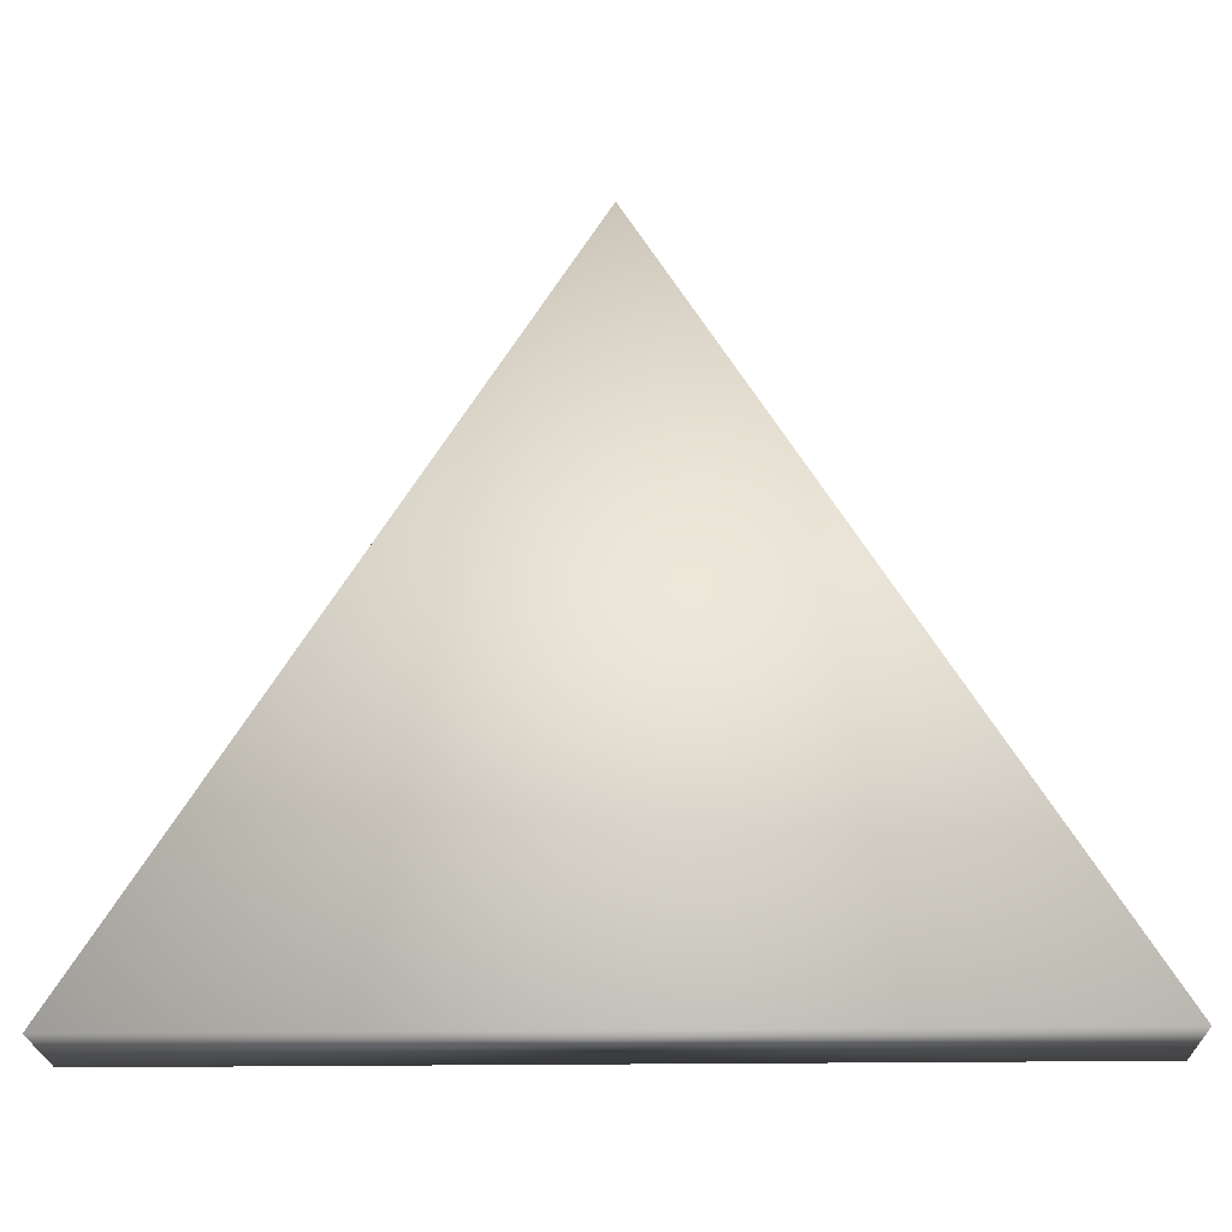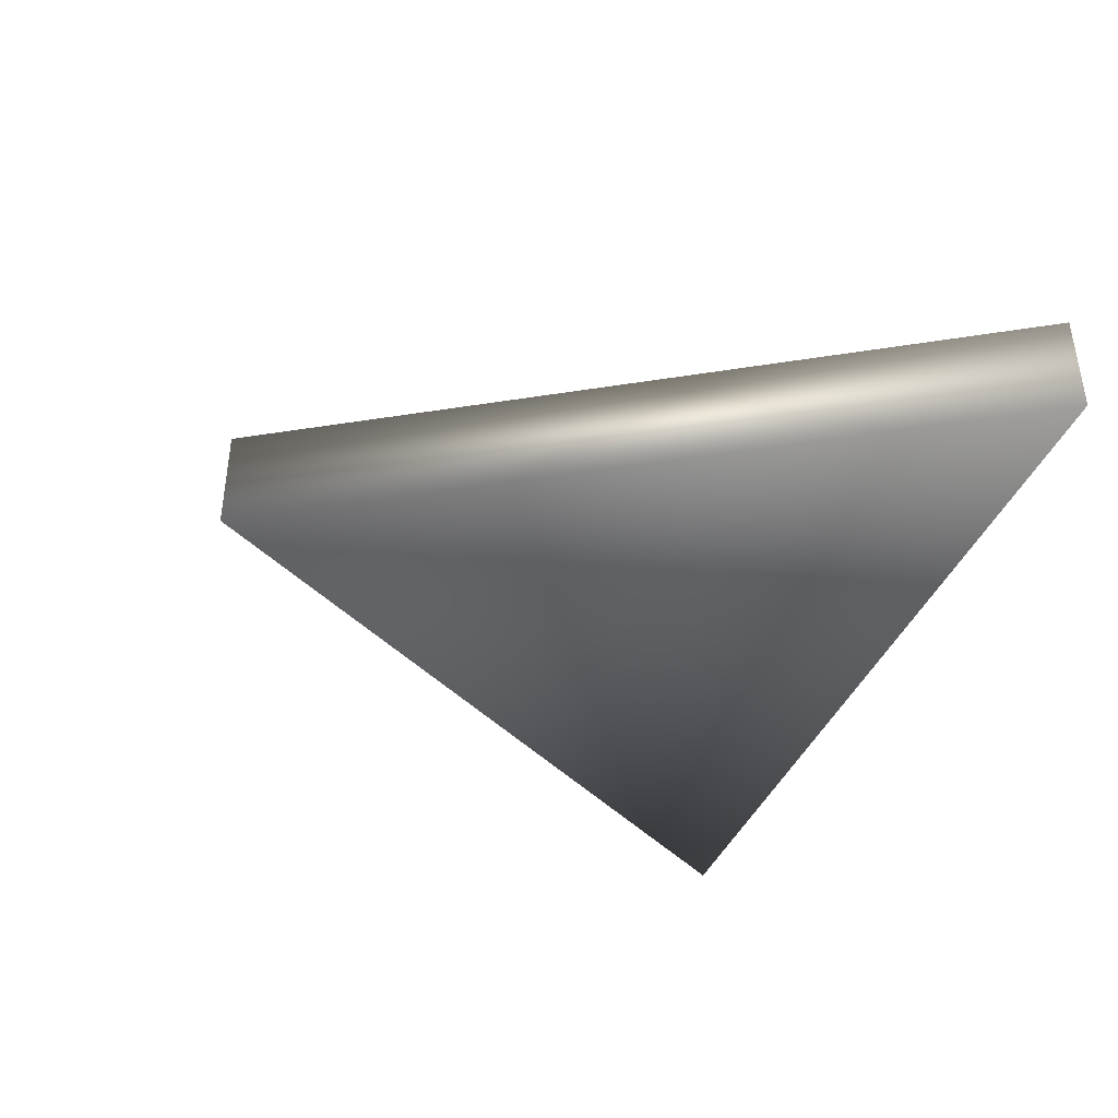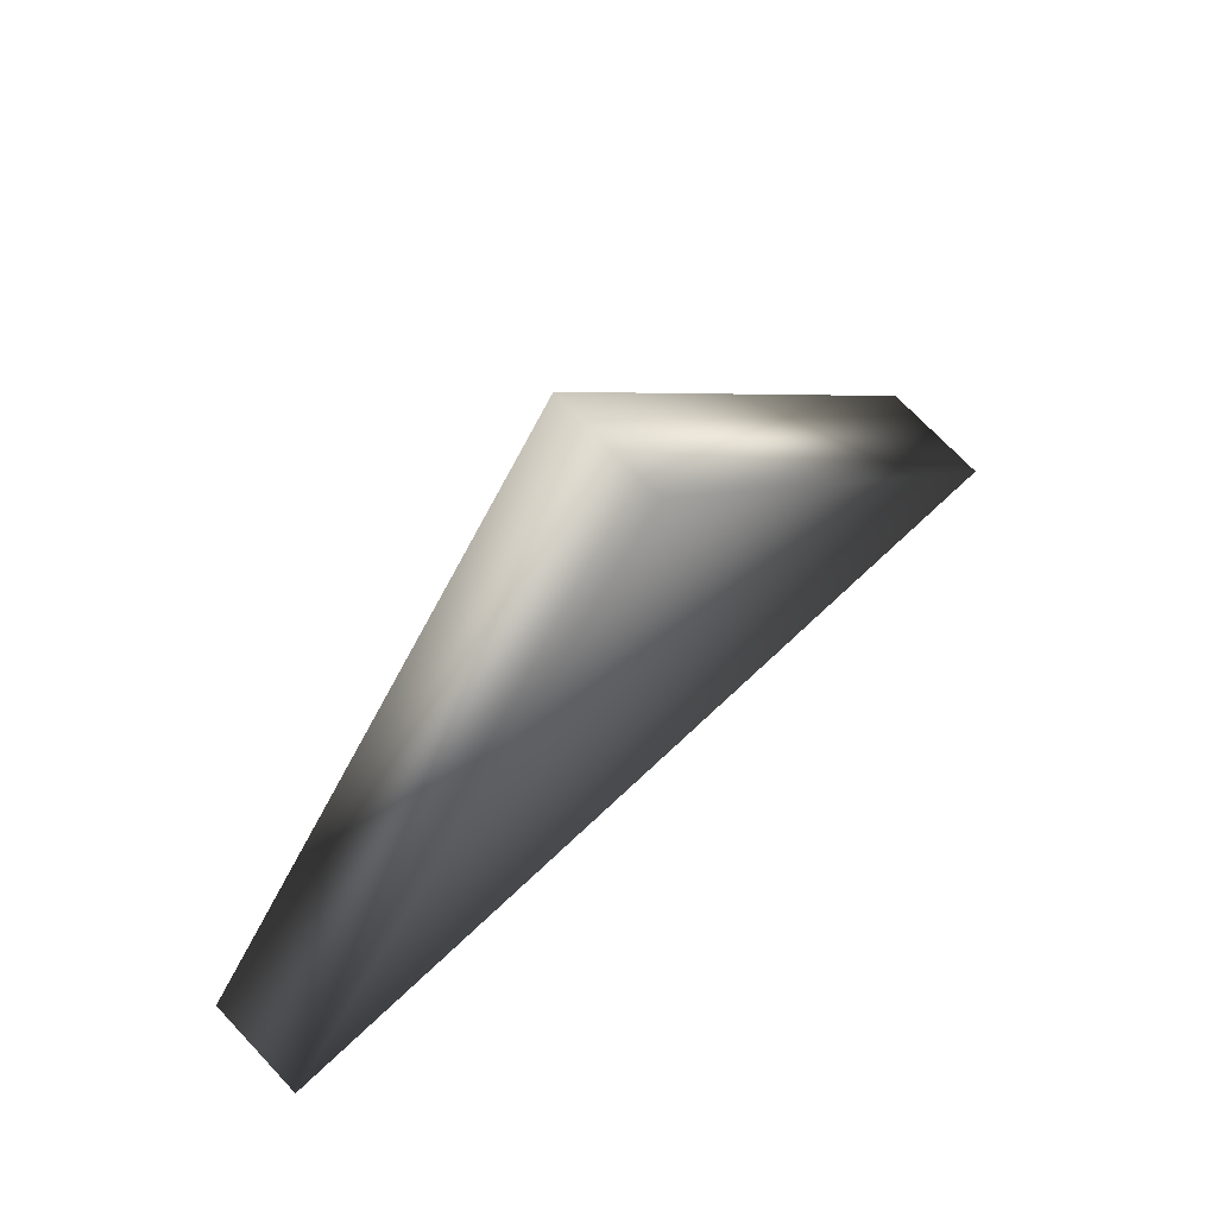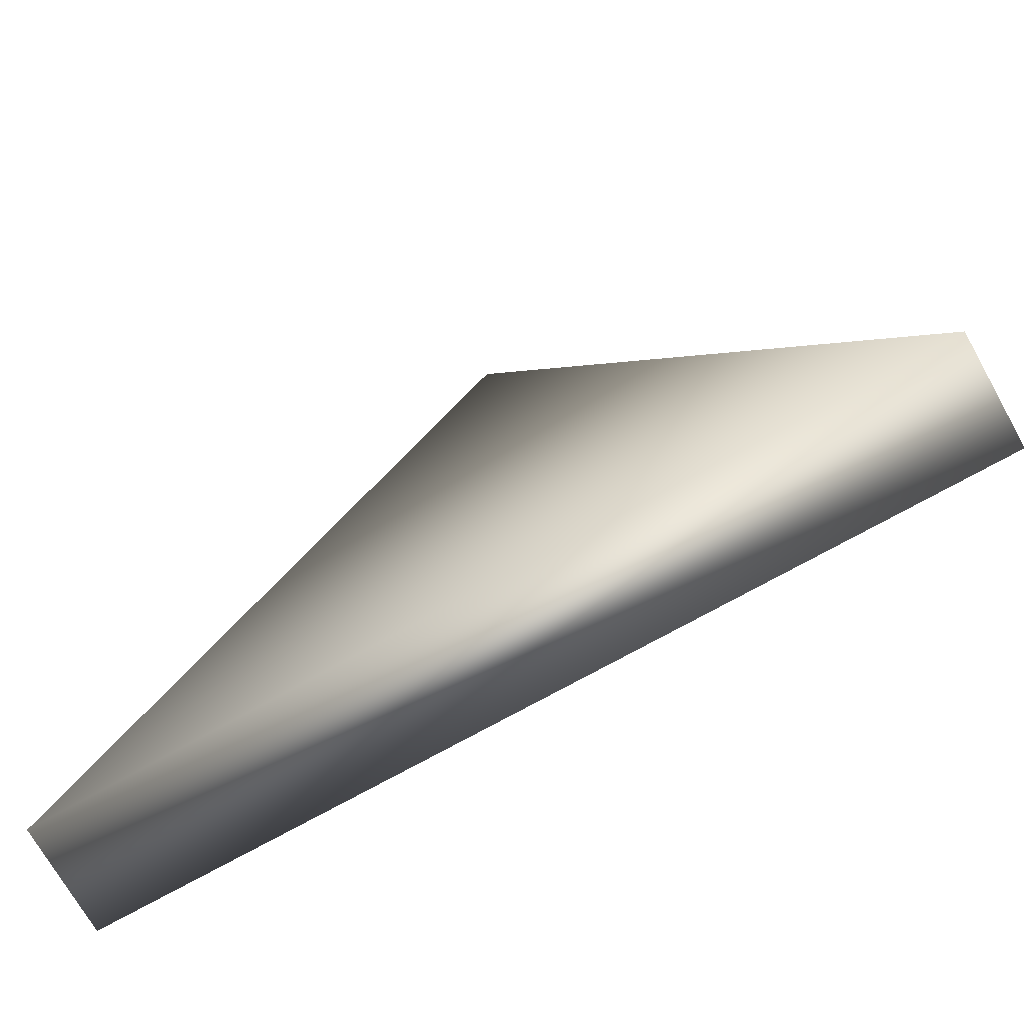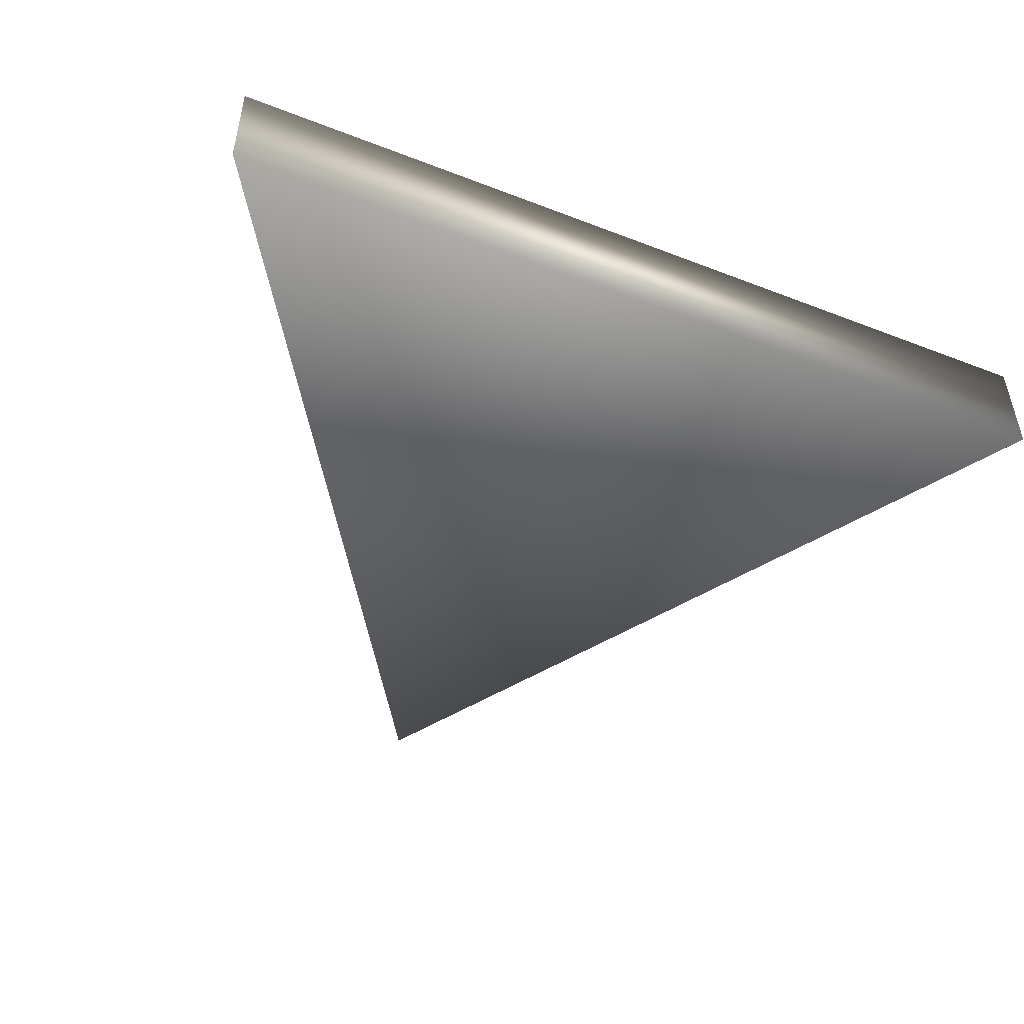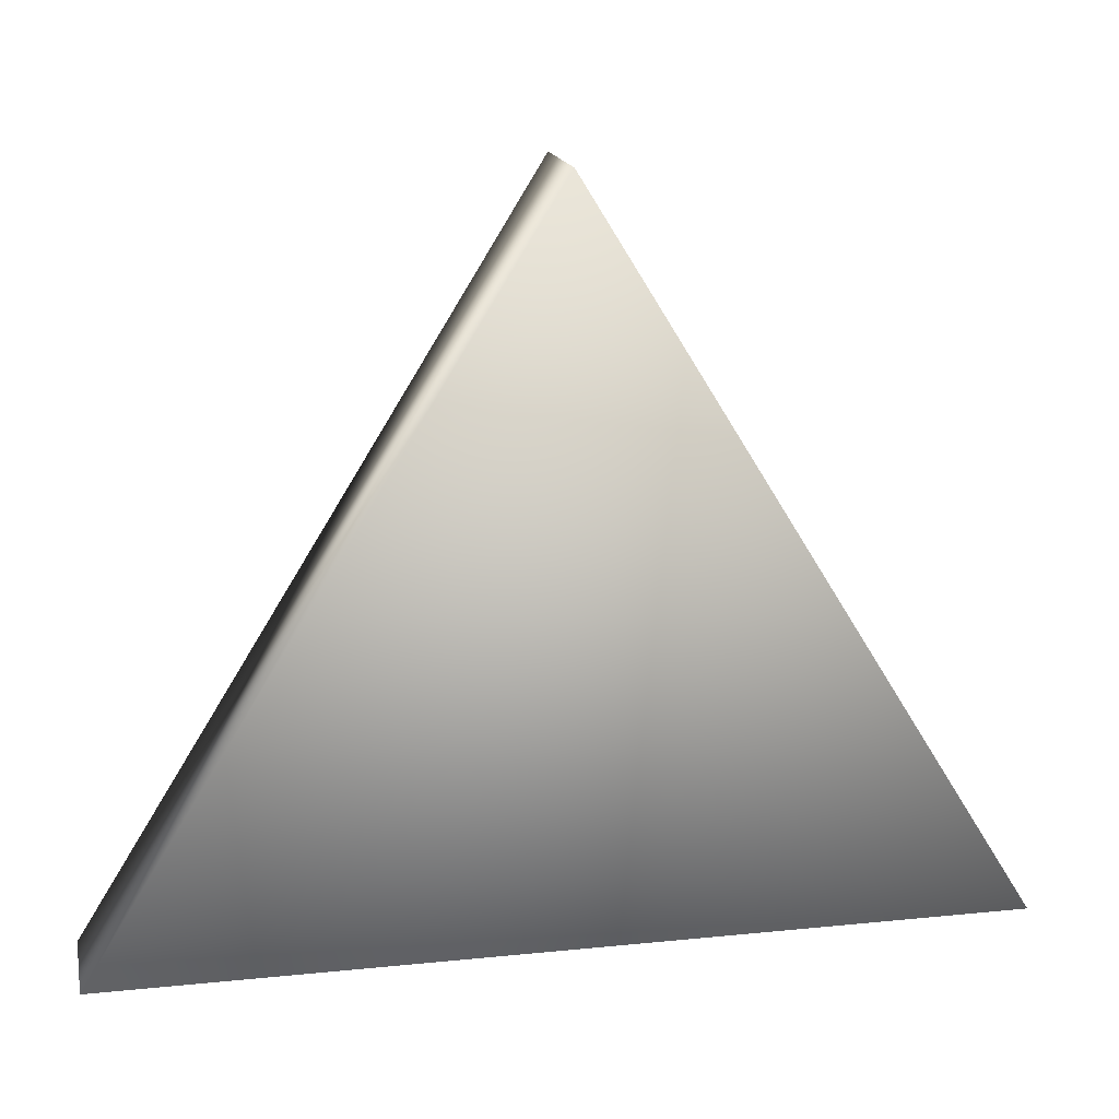
<metadata>
{"format":"obj","ext":"obj","renderer":"f3d","projection":"perspective","resolution":1024,"background":"white","views":[{"elev":-22.6,"azim":1.5,"up":"+Y"},{"elev":-39.9,"azim":-110.7,"up":"+Z"},{"elev":71.2,"azim":136.7,"up":"+Y"},{"elev":-72.1,"azim":-150.6,"up":"+Y"},{"elev":-48.6,"azim":-23.3,"up":"+Z"},{"elev":16.4,"azim":-11.8,"up":"+Y"}]}
</metadata>
<code>
o Cube3
v -1 -0.6107 -0.1247
v -1 -0.6107 0.1247
v 0.002667 1 -0.1247
v 0.002667 1 0.1247
v 1 -0.6107 -0.1247
v 1 -0.6107 0.1247
g Cube3_default
f 1 5 6 2
f 2 4 3 1
f 2 6 4
f 3 5 1
f 4 6 5 3

</code>
